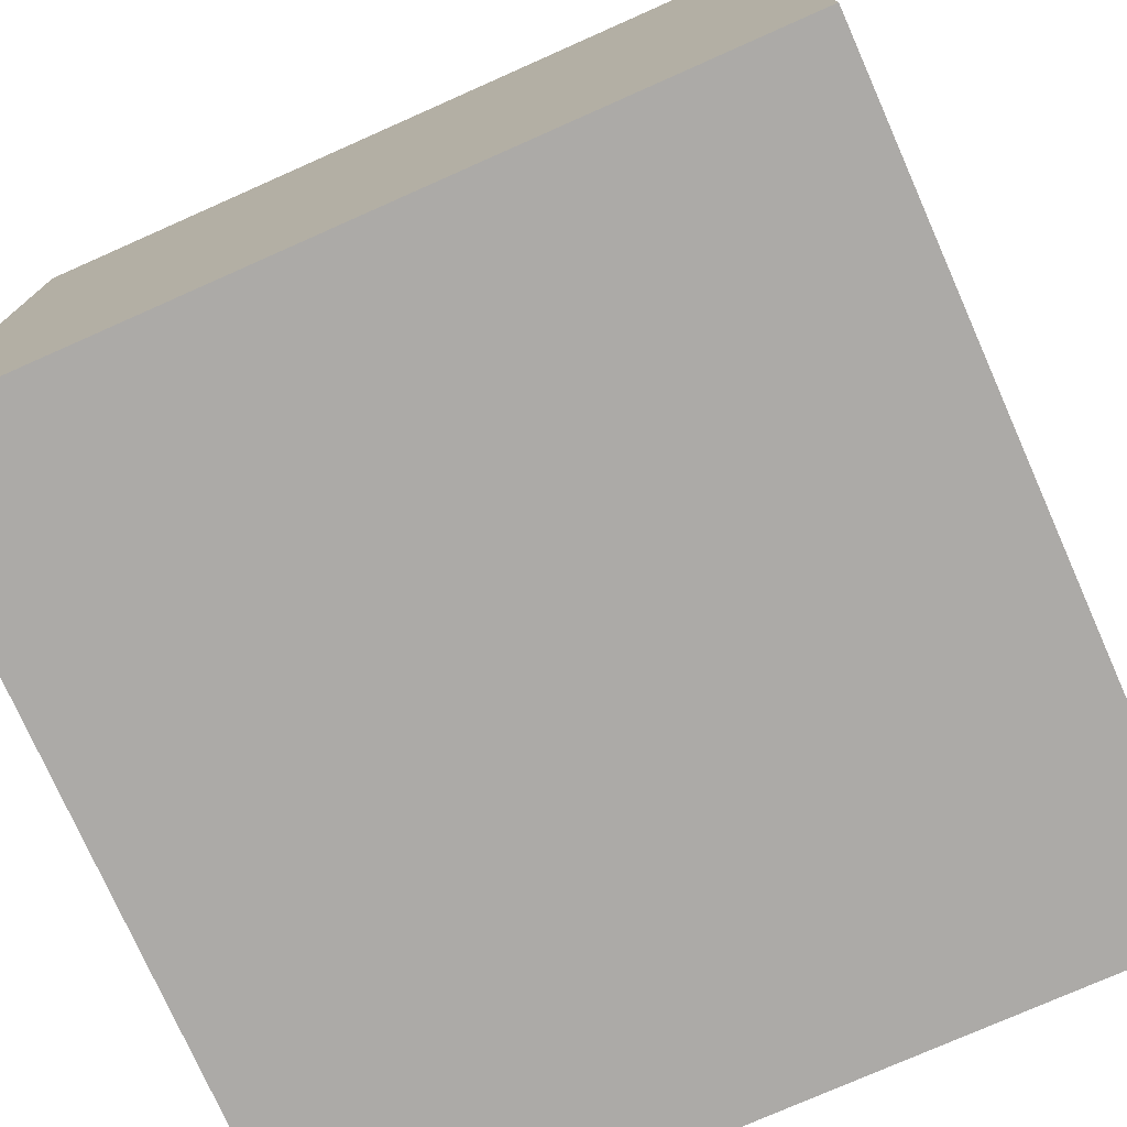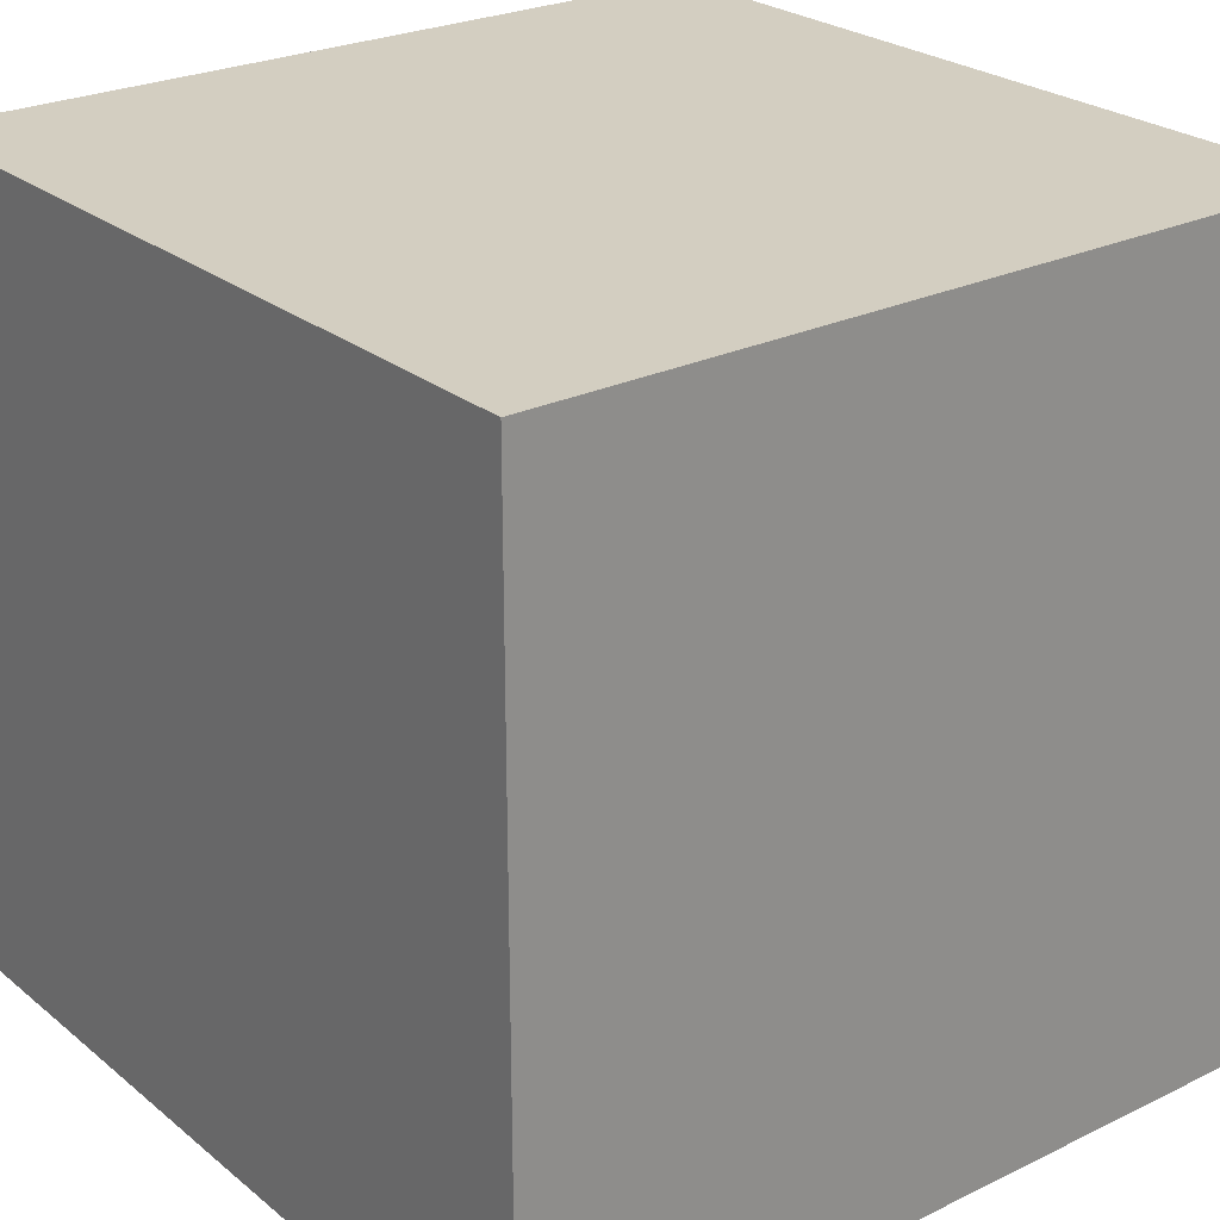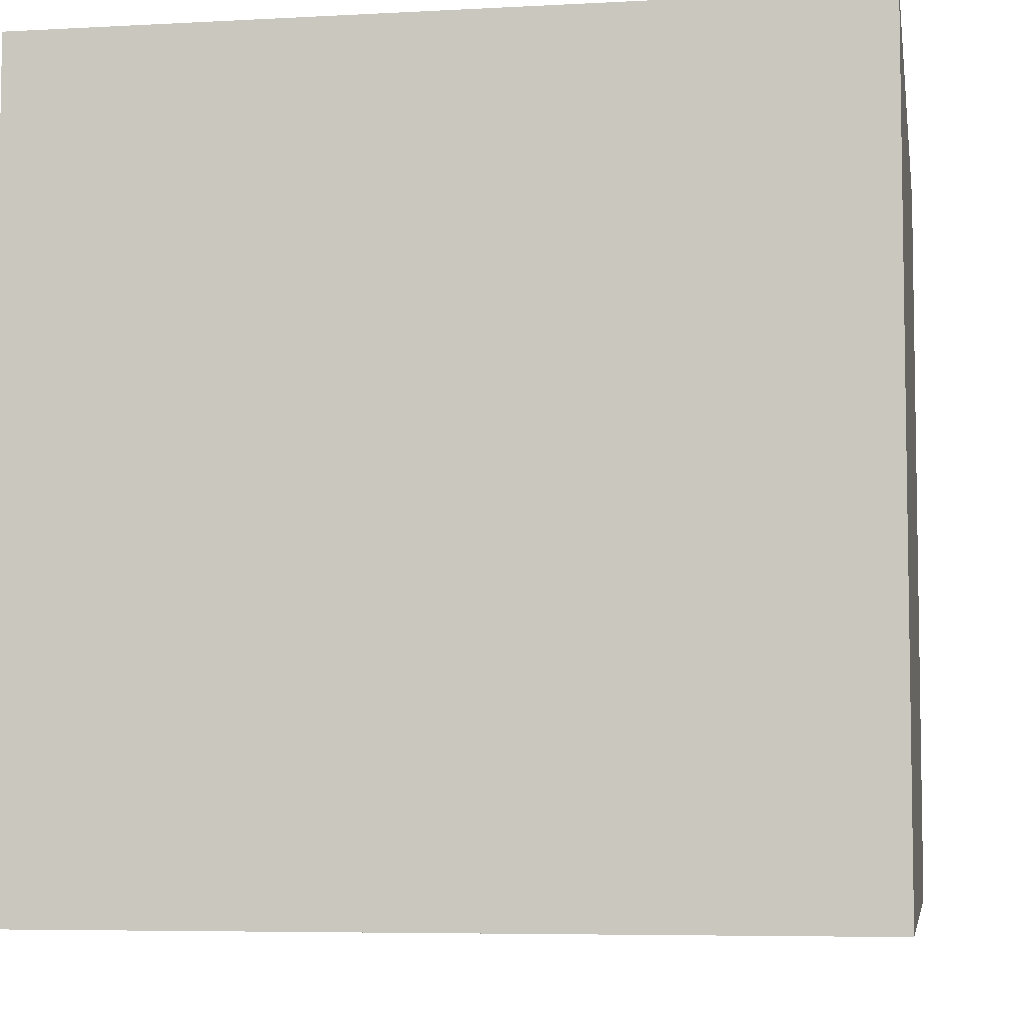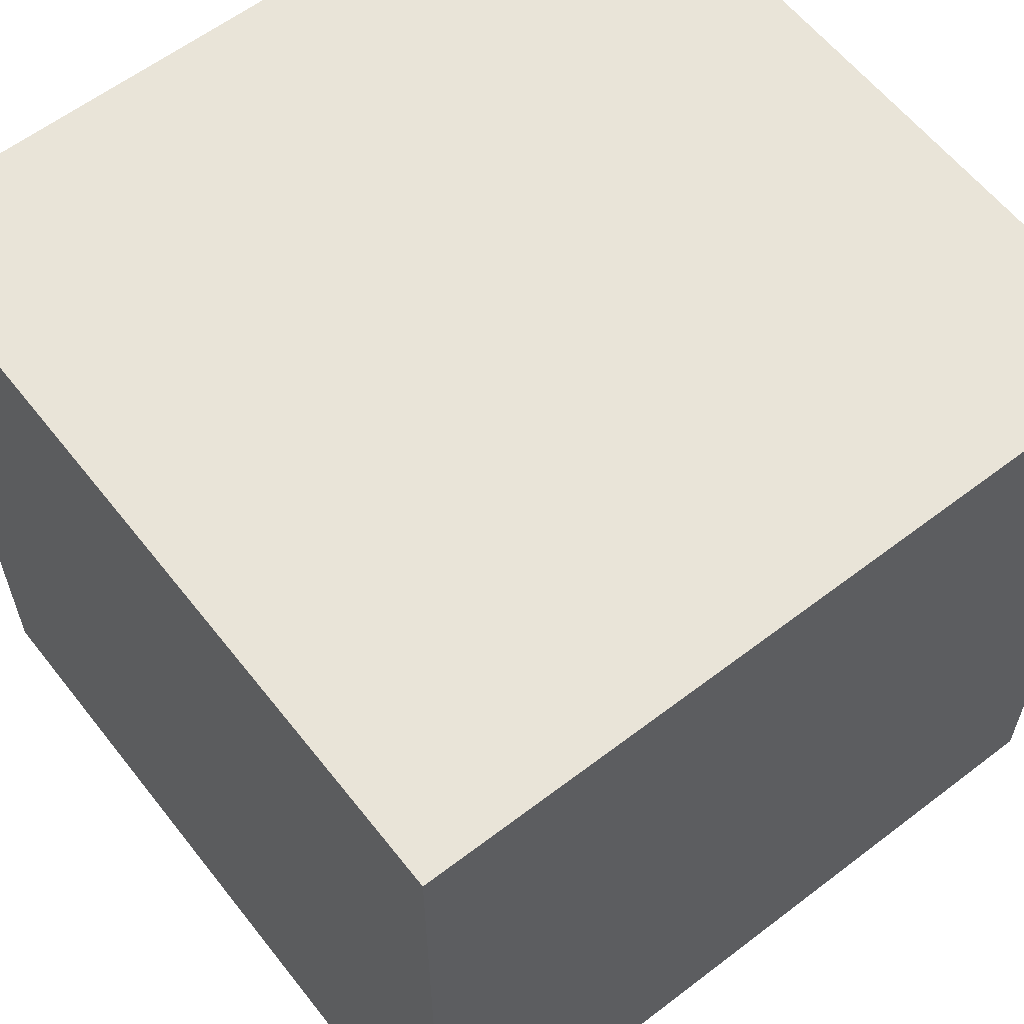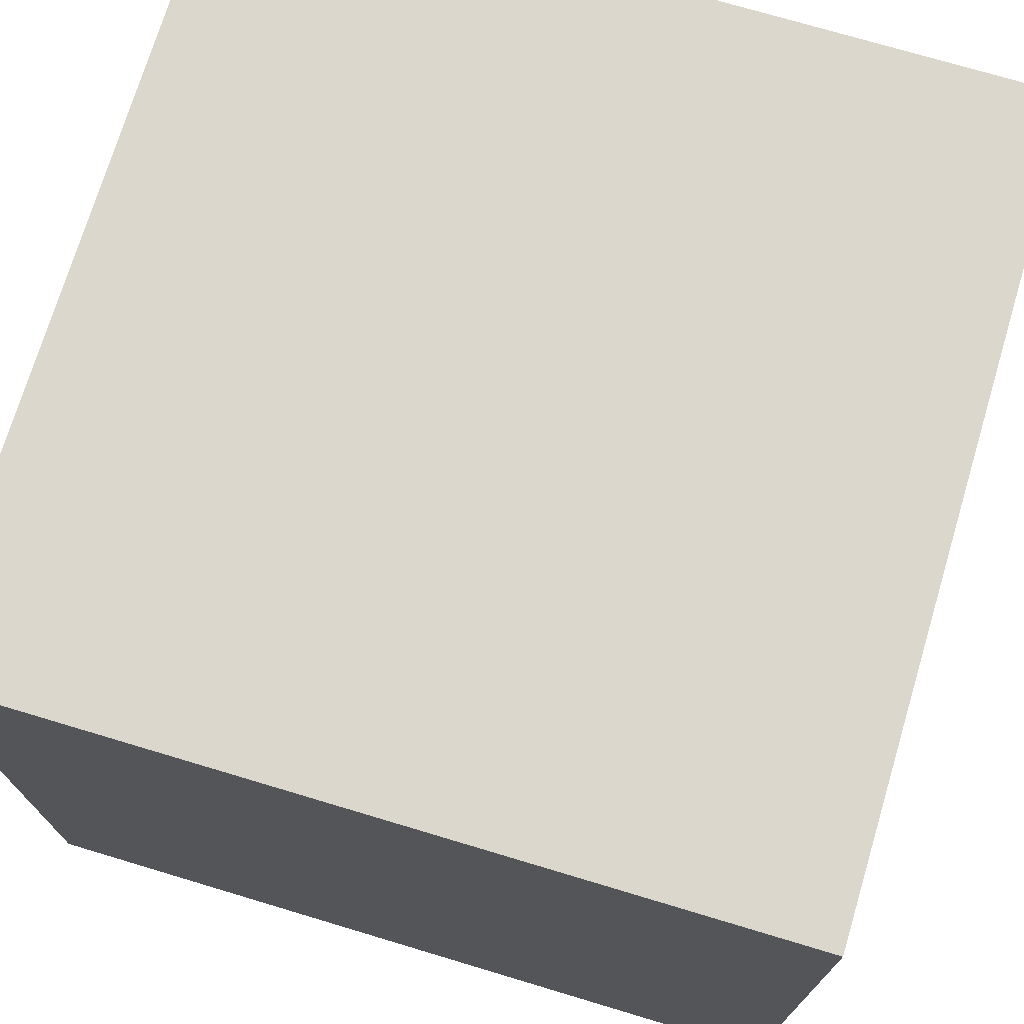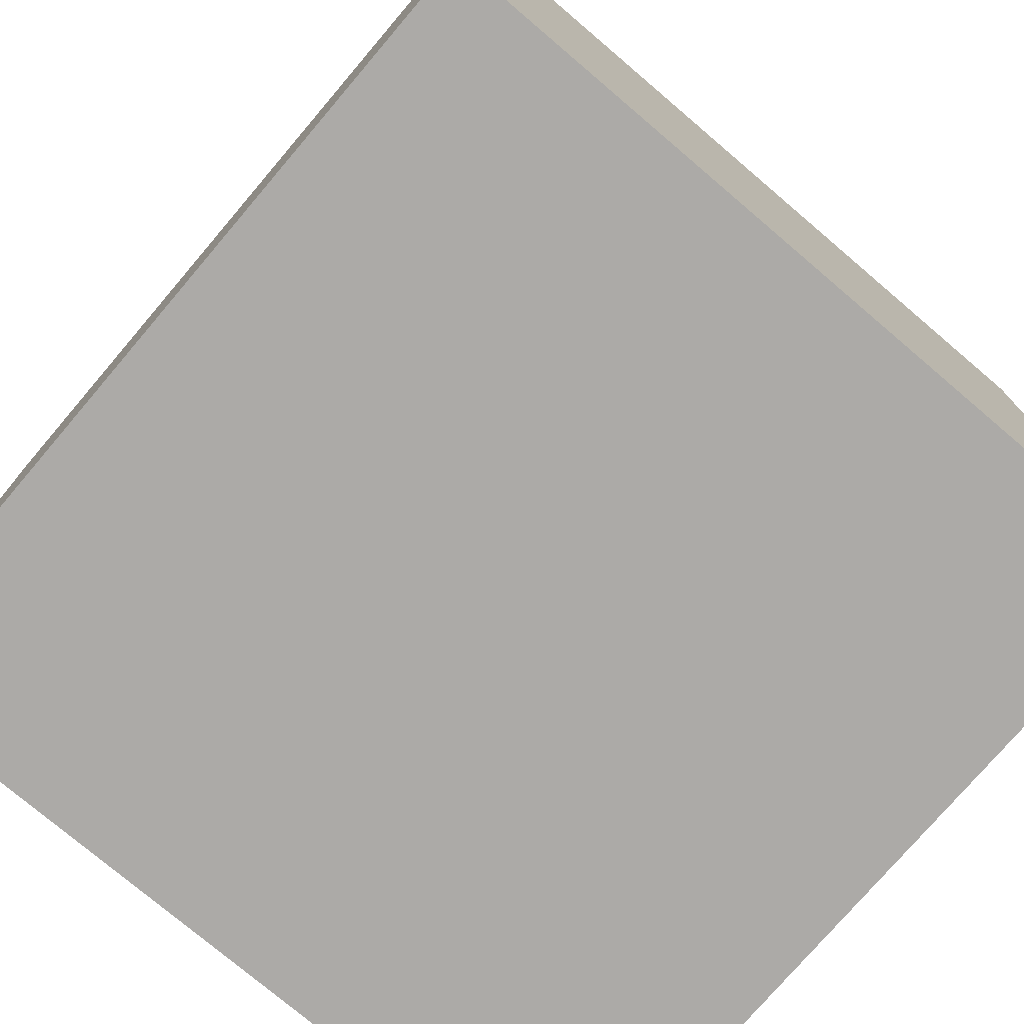
<metadata>
{"format":"obj","ext":"obj","renderer":"f3d","projection":"perspective","resolution":1024,"background":"white","views":[{"elev":-76.0,"azim":113.9,"up":"+Y"},{"elev":25.3,"azim":142.0,"up":"+Y"},{"elev":-6.1,"azim":-80.7,"up":"+Z"},{"elev":60.3,"azim":-128.0,"up":"+Y"},{"elev":73.1,"azim":-73.3,"up":"+Z"},{"elev":-76.0,"azim":49.6,"up":"+Y"}]}
</metadata>
<code>
v 0.2376 -0.4494 -0.2009
v 0.2376 -0.4494 0.3991
v -0.3624 -0.4494 0.3991
v -0.3624 -0.4494 -0.2009
v 0.2376 0.1506 -0.2009
v 0.2376 0.1506 0.3991
v -0.3624 0.1506 0.3991
v -0.3624 0.1506 -0.2009
f 1 2 3 4
f 5 8 7 6
f 1 5 6 2
f 2 6 7 3
f 3 7 8 4
f 5 1 4 8

</code>
